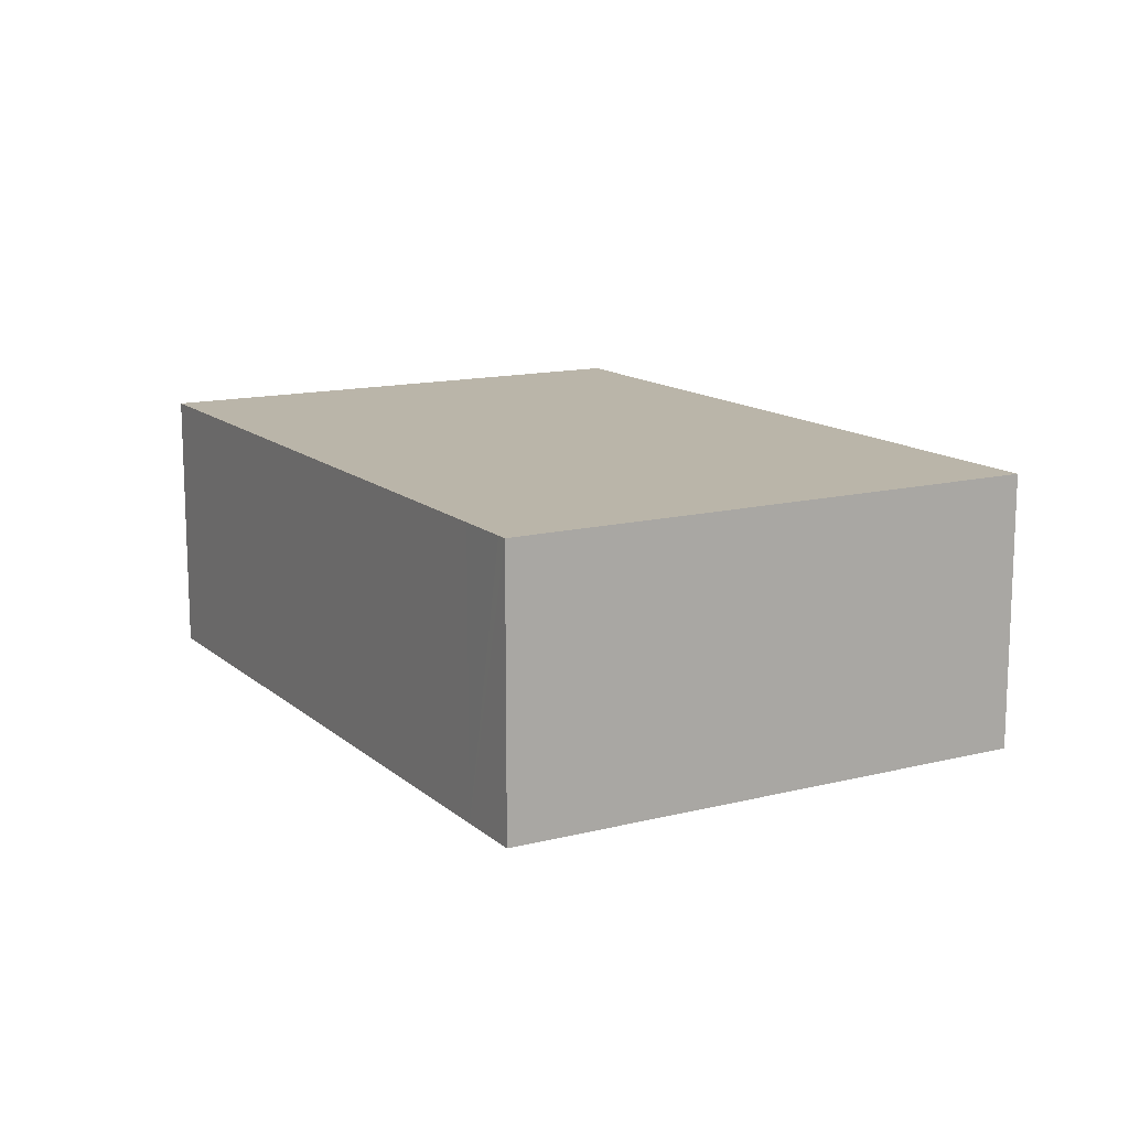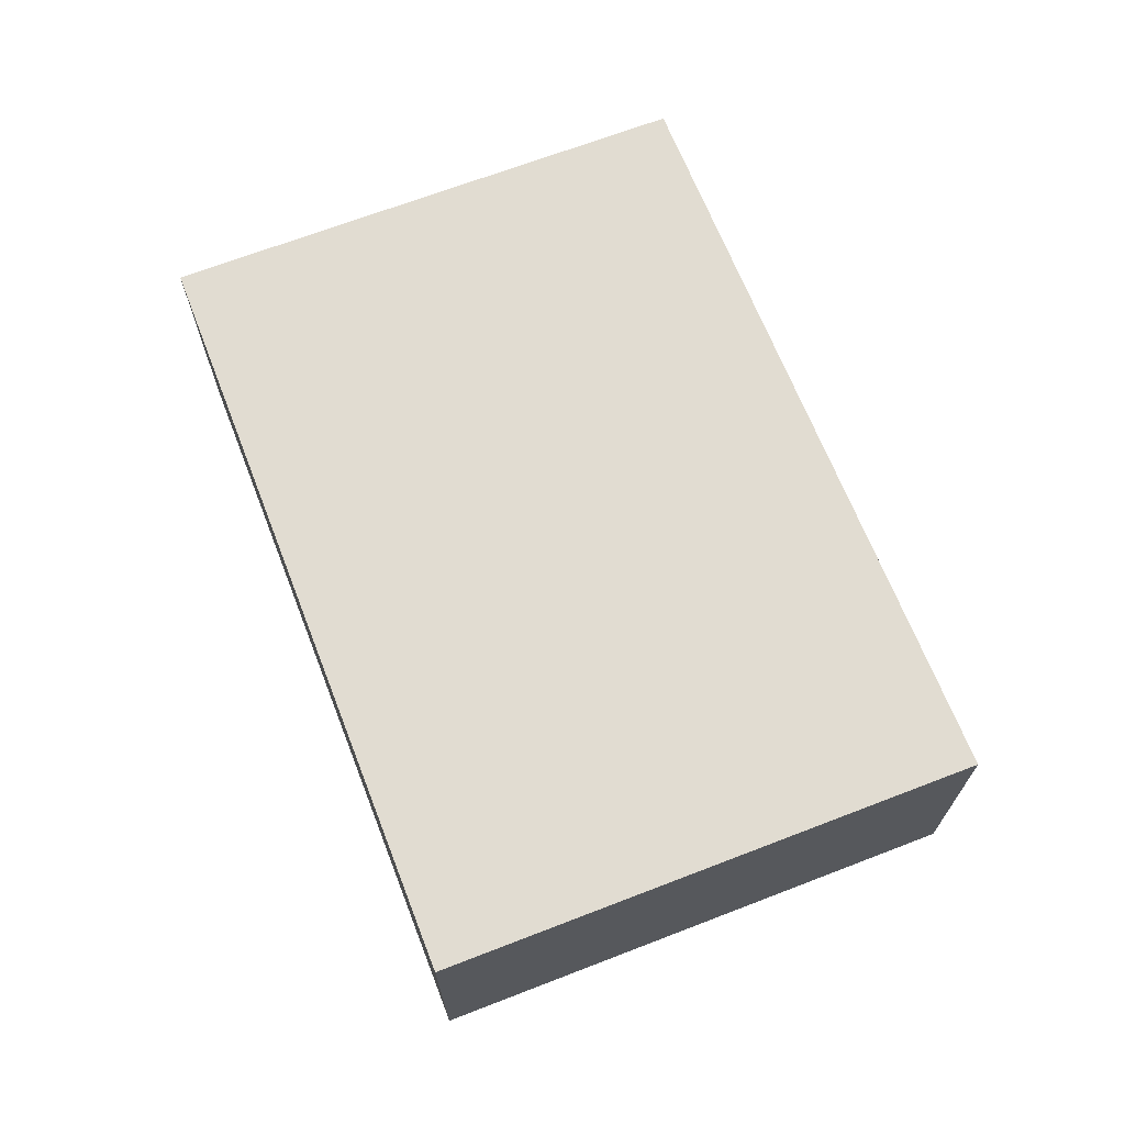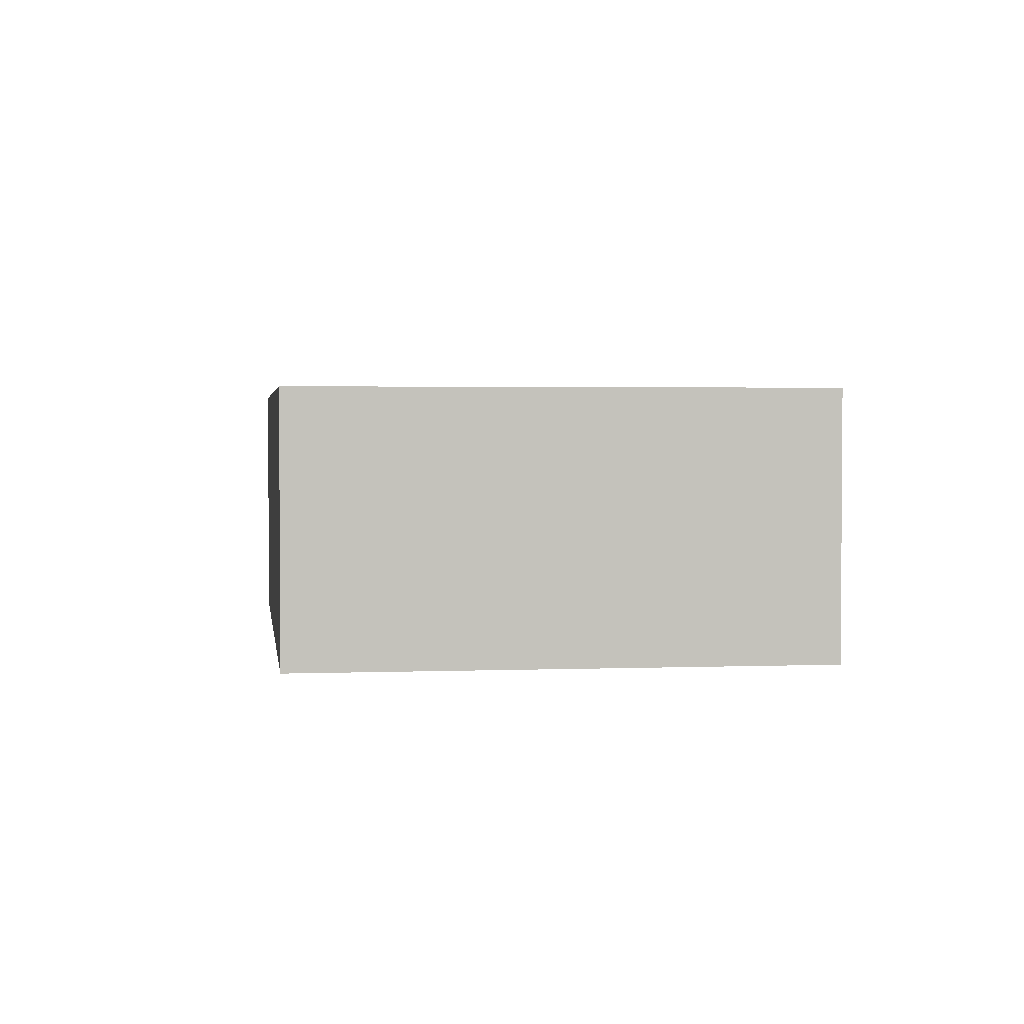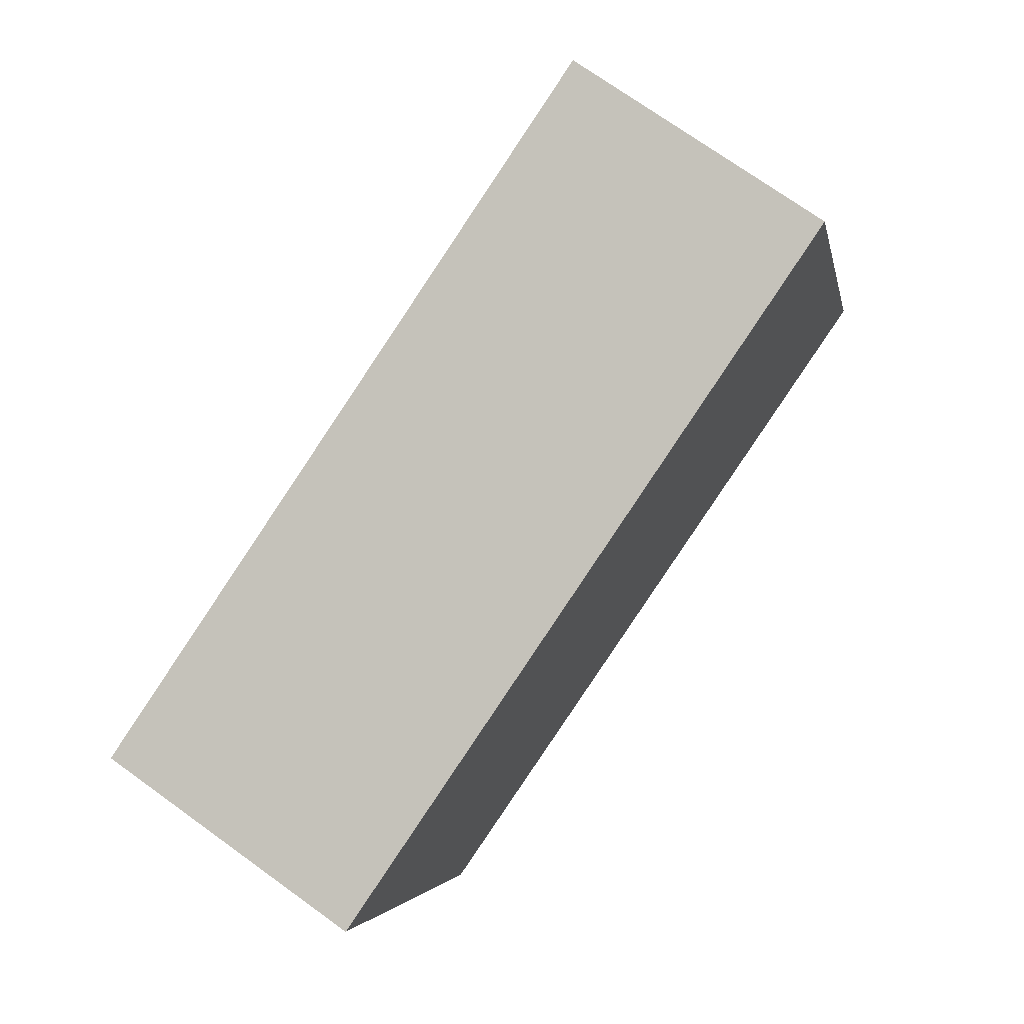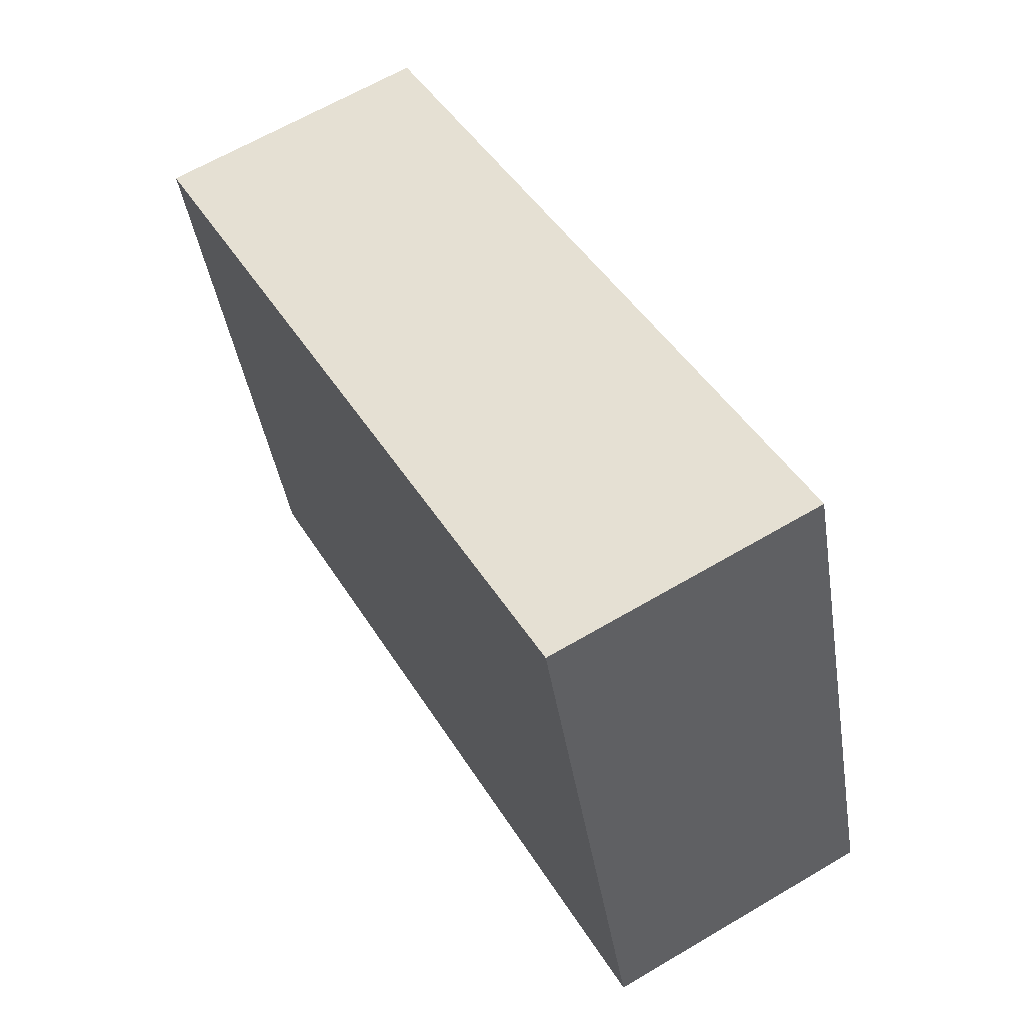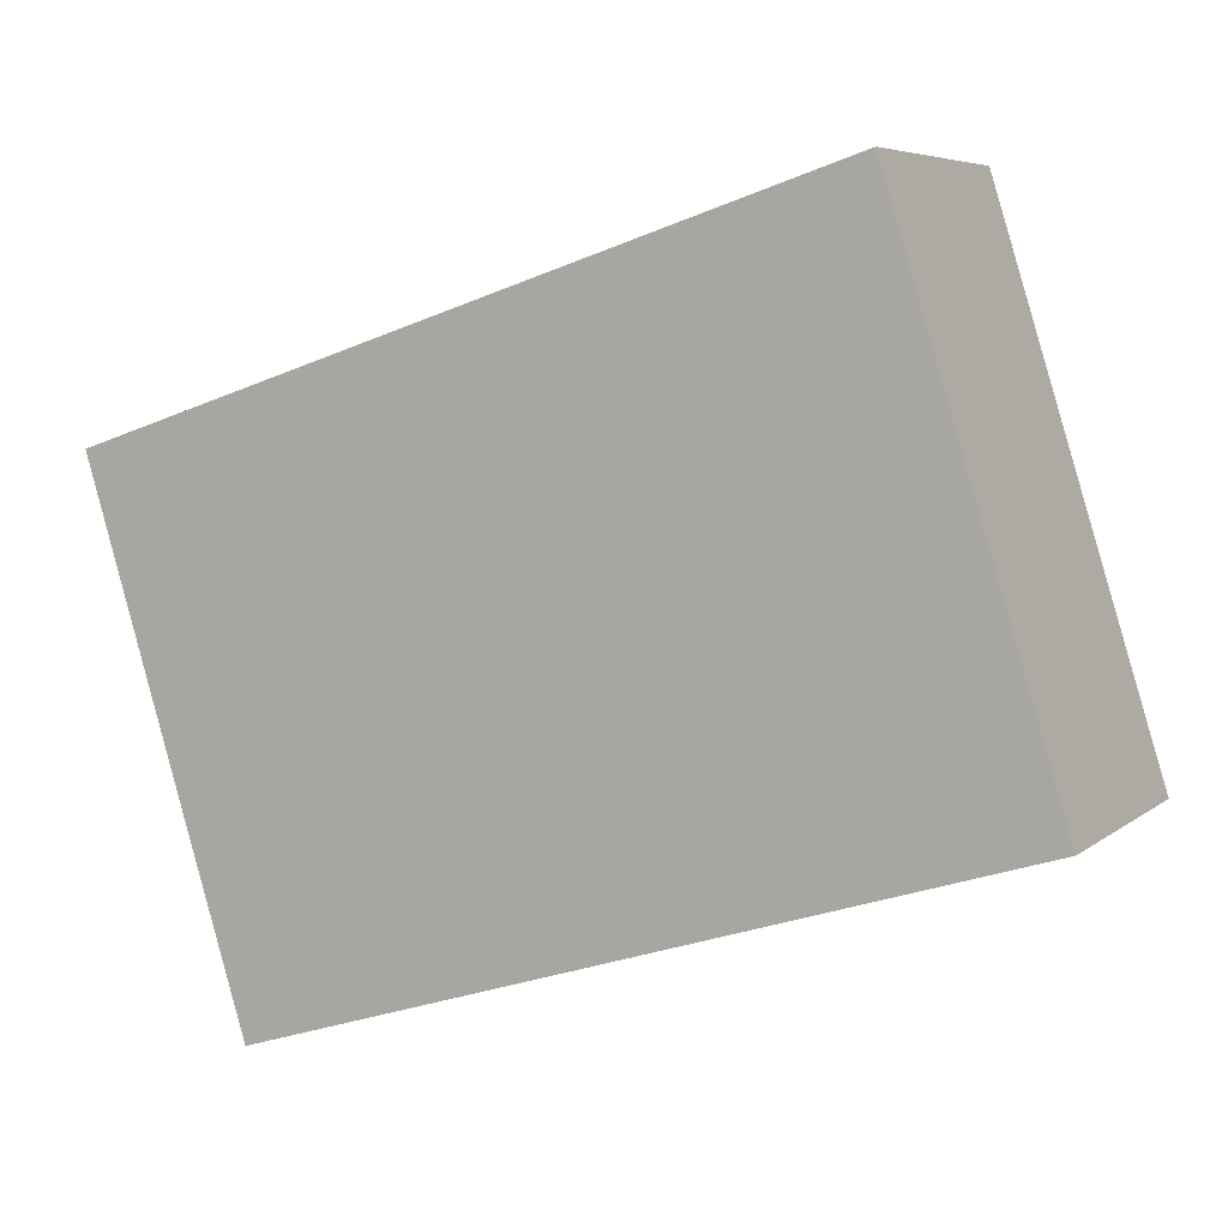
<metadata>
{"format":"obj","ext":"obj","renderer":"f3d","projection":"perspective","resolution":1024,"background":"white","views":[{"elev":13.7,"azim":-102.2,"up":"+Y"},{"elev":69.1,"azim":-93.8,"up":"+Y"},{"elev":2.4,"azim":-80.3,"up":"+Y"},{"elev":72.5,"azim":125.8,"up":"+Z"},{"elev":64.3,"azim":-120.7,"up":"+Z"},{"elev":6.0,"azim":-154.2,"up":"+Z"}]}
</metadata>
<code>
v  1.05 4.309 -0.329
v  12.88 4.309 0.431
v  11.63 4.309 -3.641
v  14.12 4.309 4.494
v  2.581 4.309 8.286
v  0.171 4.309 -0.054
v  0 4.309 2.638e-16
v  14.12 -2.752e-16 4.494
v  12.88 -2.639e-17 0.431
v  11.63 2.229e-16 -3.641
v  1.05 2.015e-17 -0.329
v  0 0 0
v  0.171 3.307e-18 -0.054
v  2.581 -5.074e-16 8.286
g defaultobject
f 1 2 3
f 2 1 4
f 4 1 5
f 5 1 6
f 5 6 7
f 8 2 4
f 2 8 3
f 3 8 9
f 3 9 10
f 10 1 3
f 1 10 11
f 1 11 6
f 6 11 7
f 7 11 12
f 12 11 13
f 12 5 7
f 5 12 14
f 14 4 5
f 4 14 8
f 9 11 10
f 11 9 8
f 11 8 14
f 11 14 13
f 13 14 12

</code>
